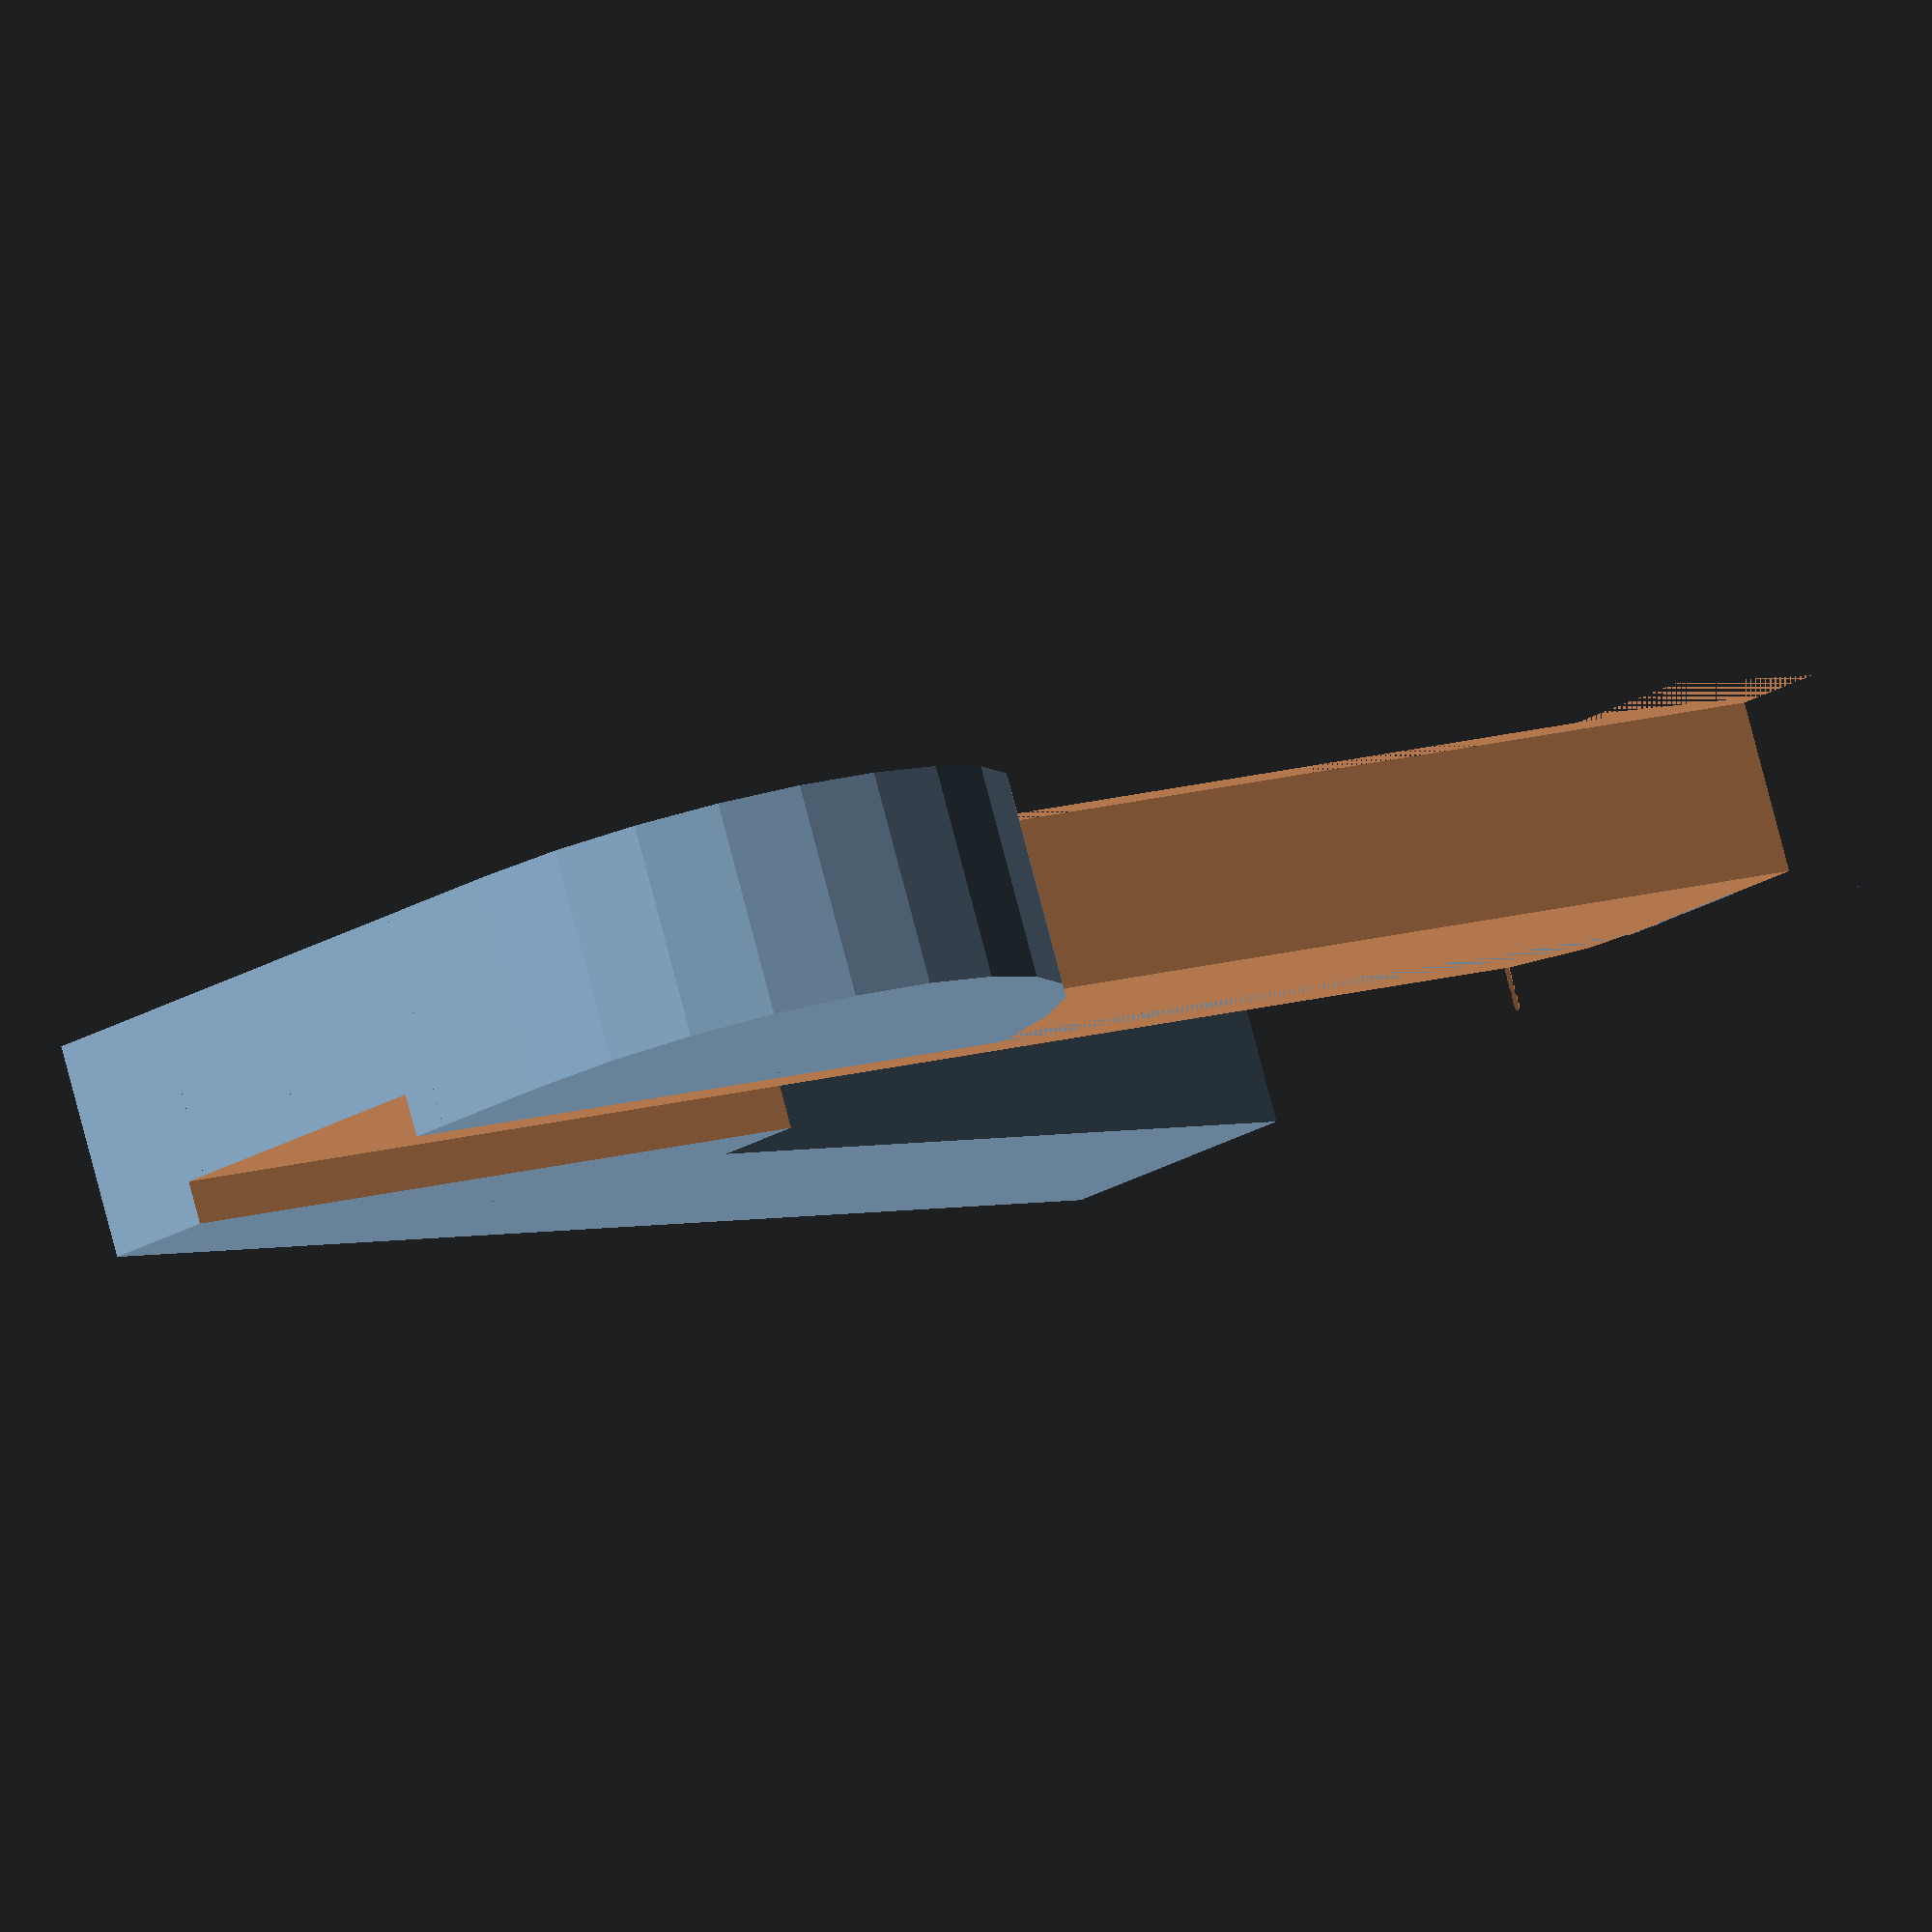
<openscad>
difference(){
	union(){
		union(){
			cube(size = [6,35,5], center = false);
			translate([-7,0,0])
			cube(size = [10,15,5]);
			translate([-7,7.5,0])
			cylinder(h = 5, r=7.5);
		}


	difference(){
		union(){
			translate([-4,0,0])
			rotate(20,0,0)
			cube(size = [7,33,5], center = false);
			translate([-11.8,31.73,0])
			cylinder(h = 5, r=3.55);
			translate([-18,30.2,0])
			cube(size = [7,5,5], center = false);
		}
			translate([-12,4,0])
			rotate(20,0,0)
			cube(size = [7,33,5], center = false);
	}
}
	union(){
		translate([0,0,4])
		union(){
			translate([-2.10,-3,0])
			rotate(20,0,0)
			cube(size = [6.25,40,5], center = false);
			translate([-11.8,31.73,0])
			cylinder(h = 5, r=3.55);
			translate([-18,30.3,0])
			cube(size = [7,5,5], center = false);
		}
		
	}
}

	
	


	





</openscad>
<views>
elev=279.4 azim=139.8 roll=345.3 proj=o view=wireframe
</views>
